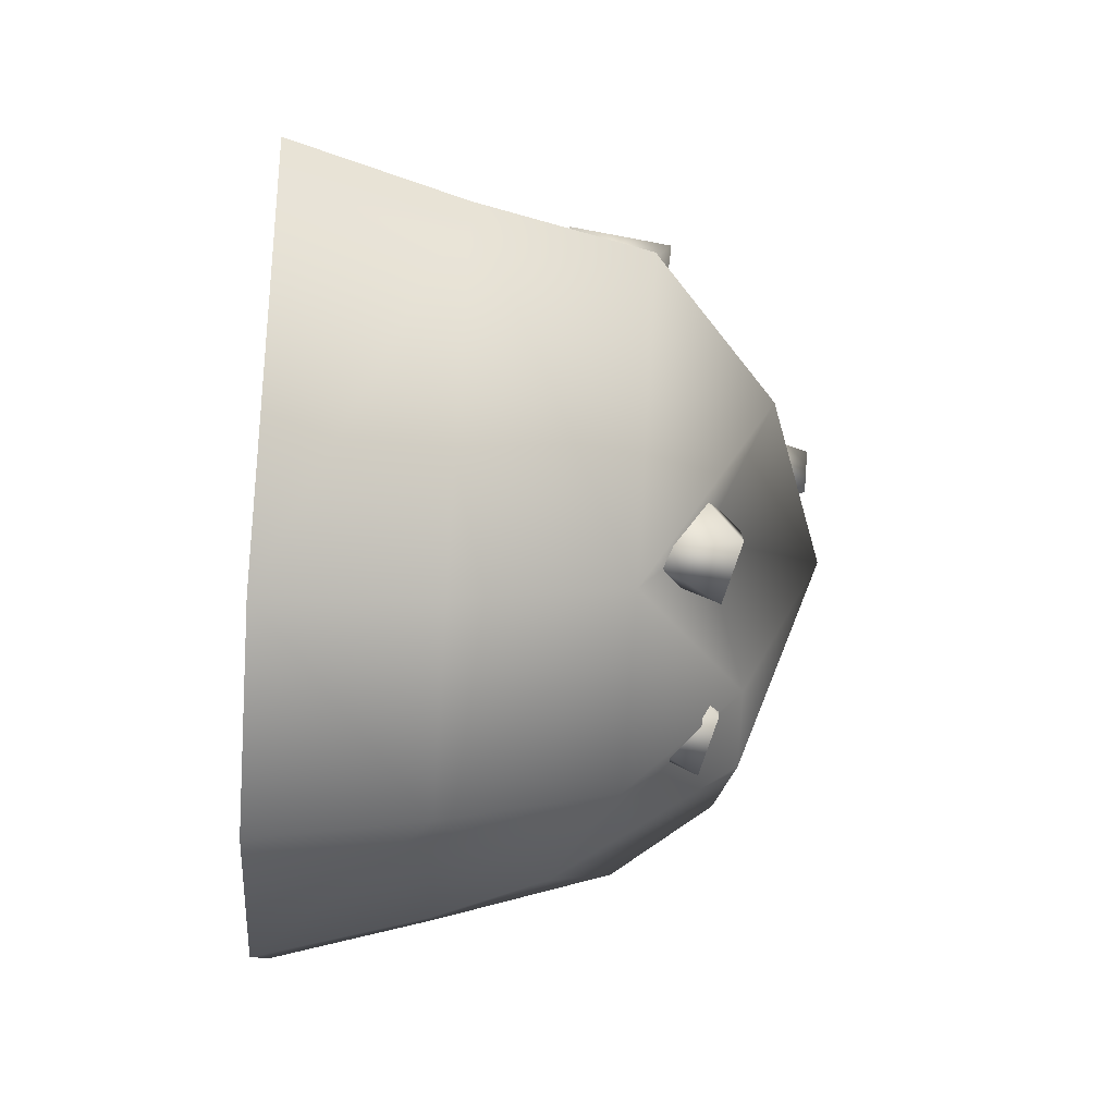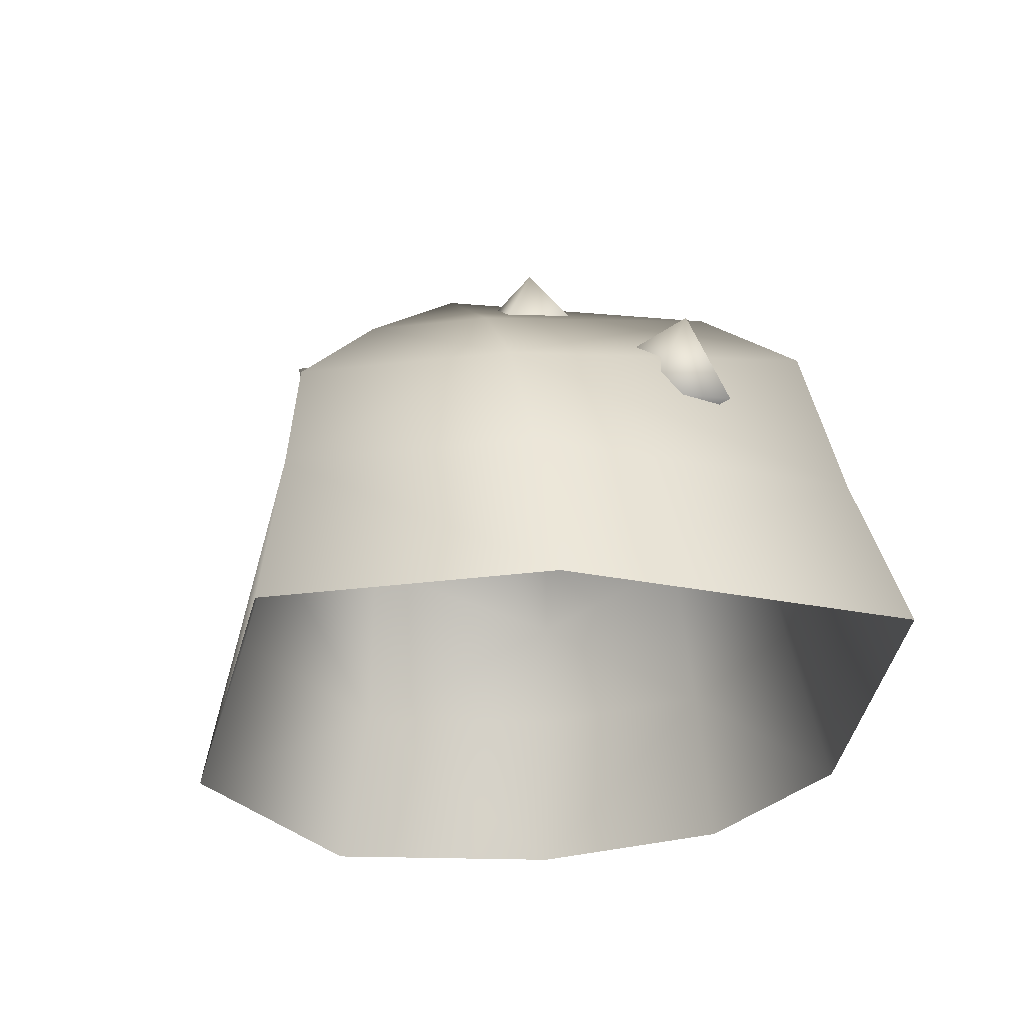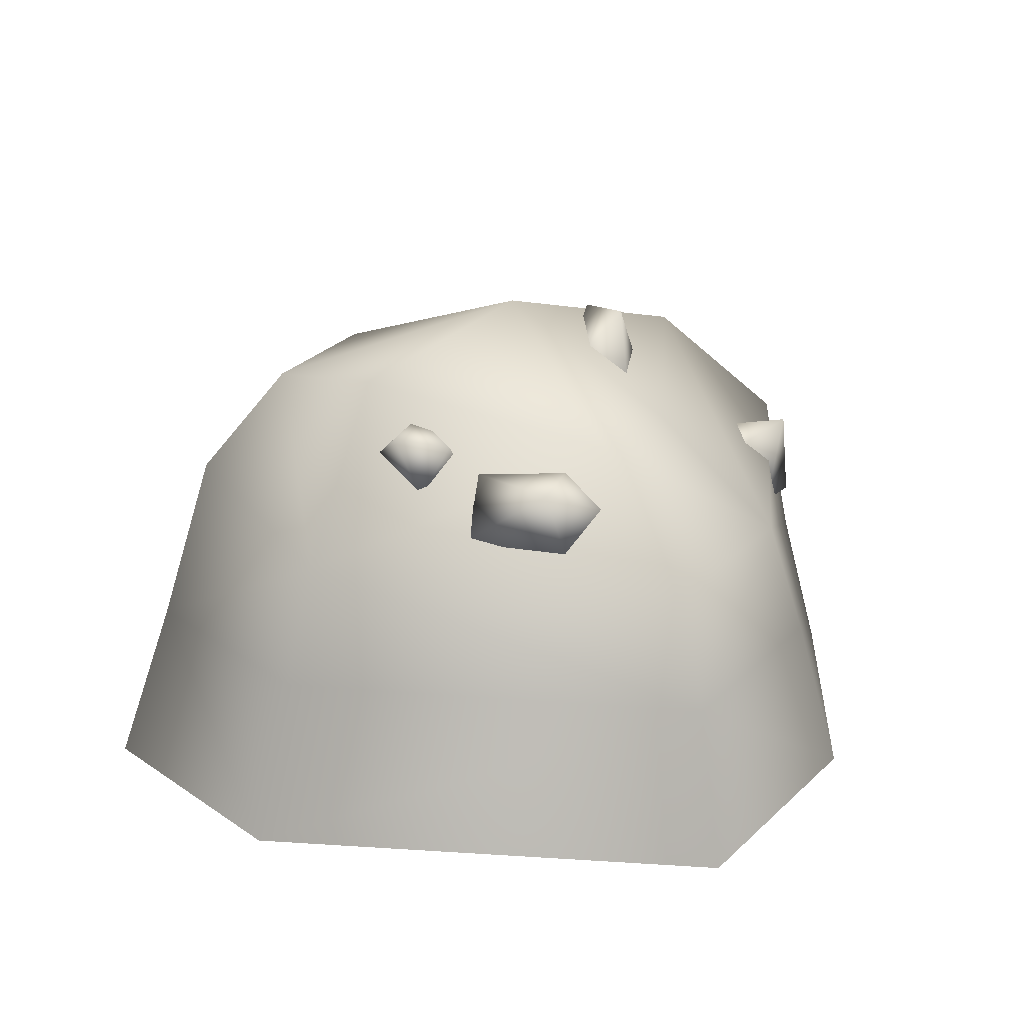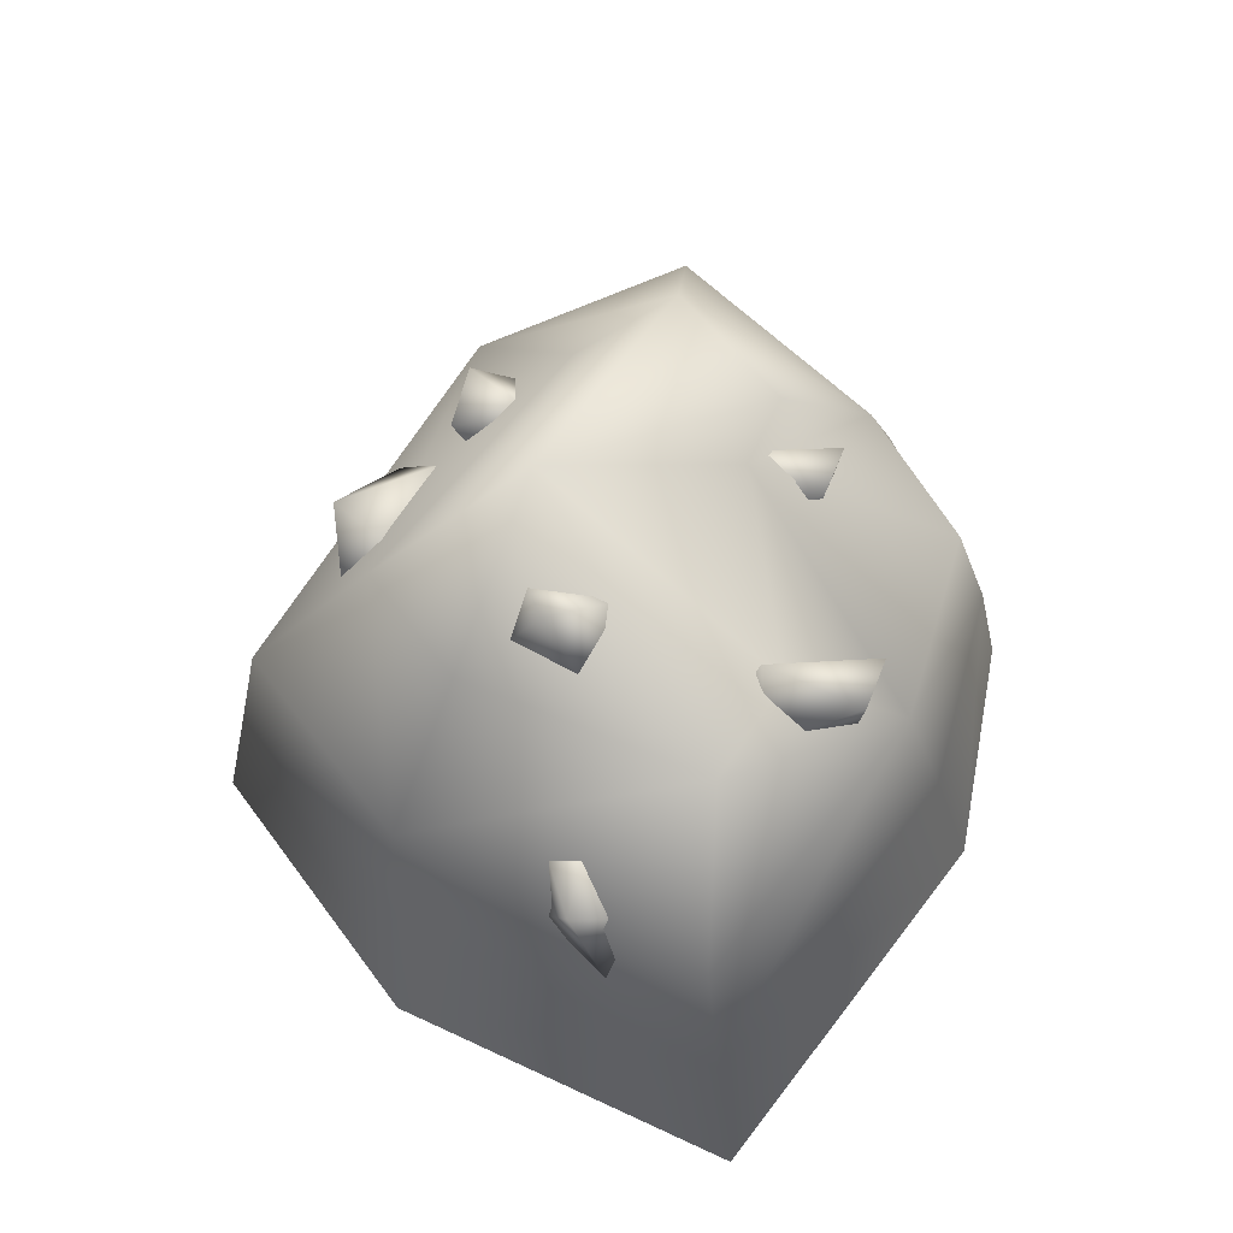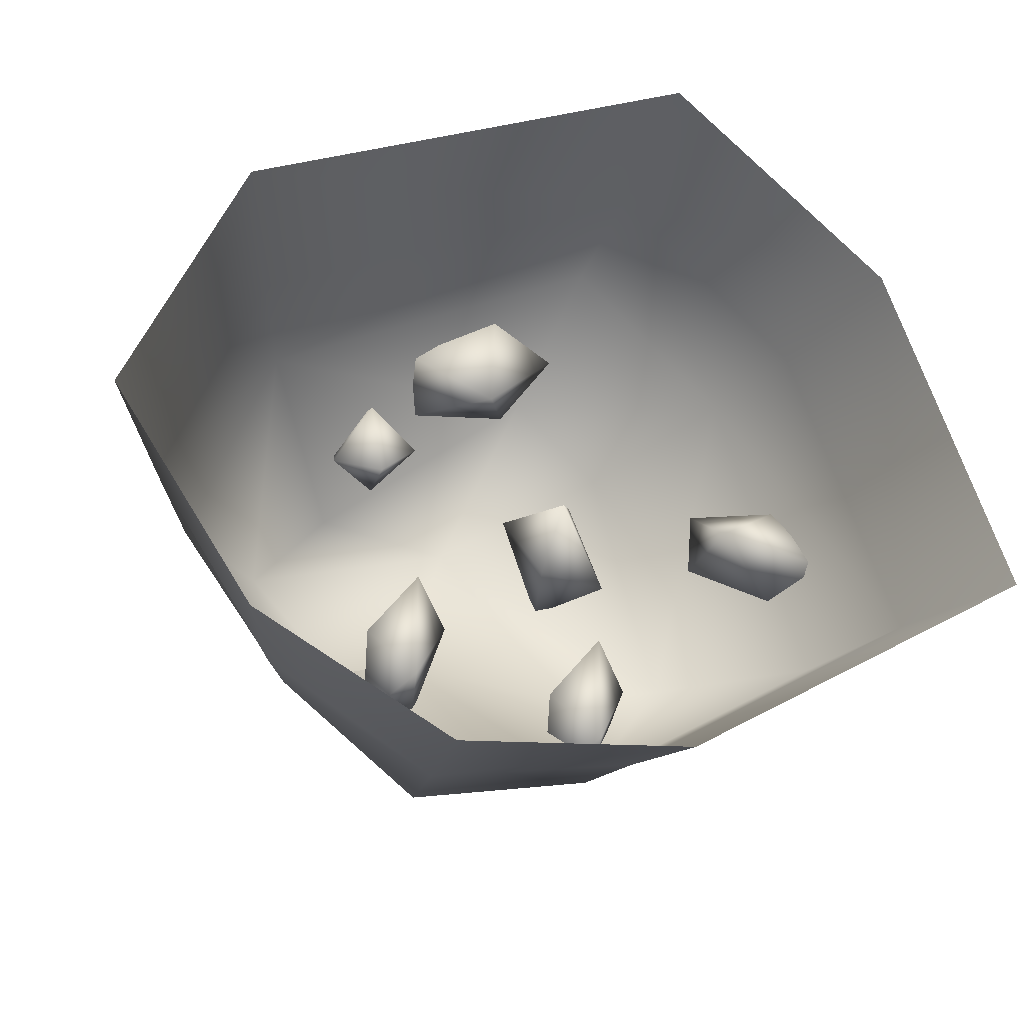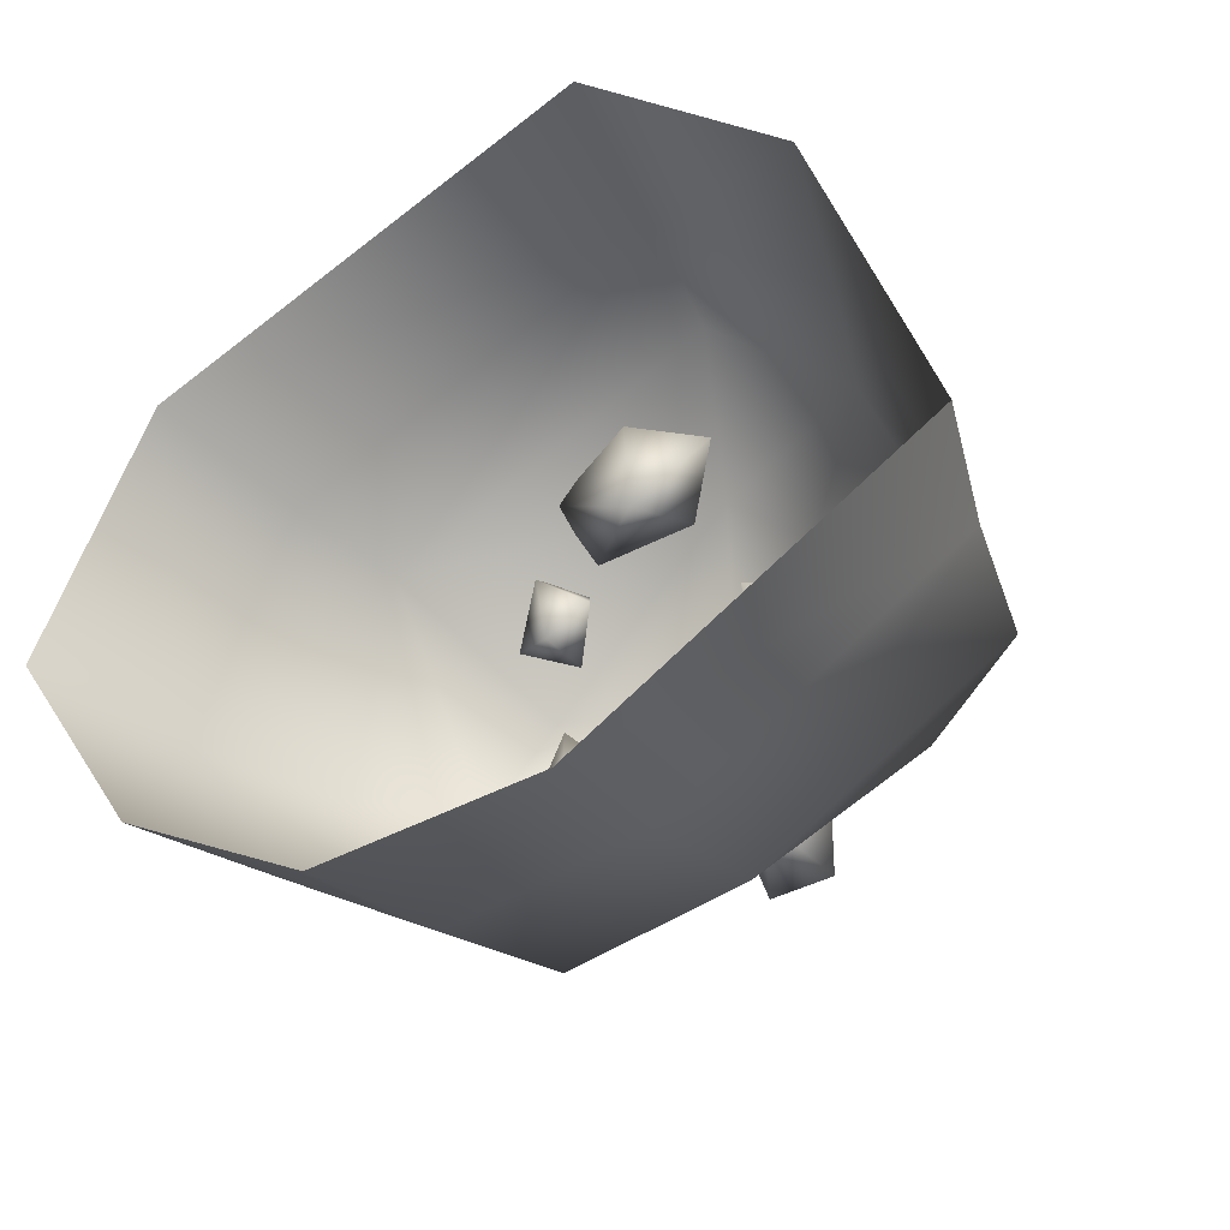
<metadata>
{"format":"obj","ext":"obj","renderer":"f3d","projection":"perspective","resolution":1024,"background":"white","views":[{"elev":-66.5,"azim":86.1,"up":"+Z"},{"elev":-28.8,"azim":54.5,"up":"+Y"},{"elev":20.2,"azim":-15.3,"up":"+Y"},{"elev":67.3,"azim":96.4,"up":"+Y"},{"elev":-28.0,"azim":-14.1,"up":"+Z"},{"elev":-38.3,"azim":30.8,"up":"+Z"}]}
</metadata>
<code>
v -1.521 13.5 4.646
v 22.75 -14.38 -7.636
v 16.76 -14.38 10.22
v 5.583 -14.38 20.73
v -17.8 -14.38 11.16
v -23.73 -14.38 -2.25
v -16.55 -14.38 -13.41
v -6.625 -14.38 -19.19
v 5.041 -14.38 -18.35
v 20.03 -5.75 -6.425
v 14.36 -5.75 9.886
v 4.941 -5.75 19.14
v -15.7 -5.75 9.948
v -20.75 -5.75 -2.25
v -14.45 -5.75 -12.2
v -5.983 -5.75 -17.6
v 4.45 -5.75 -16
v 17.92 2.875 -5.485
v 12.23 0.625 9.983
v 4.075 0.625 18
v -14.06 0.625 9.313
v -18.19 3.625 -0.75
v -12.81 -0.125 -10.81
v -5.117 2.875 -15.46
v 4.49 2.875 -13.69
v 10.74 9.189 -4.955
v 6.419 6.939 7.516
v 1.71 6.939 12.14
v -9.599 9.189 3.849
v -13.62 8.689 -0.75
v -8.349 9.189 -6.099
v -4.752 9.189 -4.851
v 4.6 6.189 -7.624
v -2.386 5.49 14.54
v -1.114 2.01 9.456
v 2.79 3.425 13.36
v -1.075 1.388 14.31
v -5.873 2.615 12.07
v -4.974 5.411 9.732
v 0.3806 5.912 10.53
v -7.845 4.05 9.081
v -7.155 7.45 5.419
v -5.04 4.777 6.976
v -7.134 3.999 4.976
v -9.734 5.641 6.119
v -9.247 7.434 8.825
v -6.346 6.9 9.354
v -5.845 8.032 -3.654
v -5.155 2.468 -8.346
v -3.04 5.116 -4.261
v -5.134 2.685 -2.334
v -7.734 3.799 -5.474
v -7.247 6.918 -9.34
v -4.346 7.732 -8.591
v 4.655 8.032 -6.404
v 5.345 2.468 -11.1
v 7.46 5.116 -7.011
v 5.366 2.685 -5.084
v 2.766 3.799 -8.224
v 3.253 6.918 -12.09
v 6.154 7.732 -11.34
v 16.37 4.009 1.126
v 11.63 -1.509 0.3745
v 15.24 1.595 -1.978
v 17.53 -1.092 -0.738
v 14.94 -0.5426 2.559
v 11.05 2.484 3.356
v 11.24 3.805 0.5518
v 1.337 9.061 5.136
v 7.163 7.939 0.8644
v 5.025 7.38 5.691
v 3.812 4.186 4.162
v 3.204 6.954 1.028
v 4.042 11.86 0.6188
v 5.167 12.12 3.501
g Sphere02
f 1 27 26
f 1 28 27
f 1 29 28
f 1 30 29
f 1 31 30
f 1 32 31
f 1 33 32
f 1 26 33
f 2 10 3
f 10 11 3
f 3 11 12
f 3 12 4
f 4 12 5
f 12 13 5
f 5 13 14
f 5 14 6
f 6 14 7
f 14 15 7
f 7 15 16
f 7 16 8
f 8 16 9
f 16 17 9
f 9 17 10
f 9 10 2
f 10 18 19
f 10 19 11
f 11 19 12
f 19 20 12
f 12 20 21
f 12 21 13
f 13 21 14
f 21 22 14
f 14 22 23
f 14 23 15
f 15 23 16
f 23 24 16
f 16 24 25
f 16 25 17
f 17 25 10
f 25 18 10
f 18 26 19
f 26 27 19
f 19 27 28
f 19 28 20
f 20 28 21
f 28 29 21
f 21 29 30
f 21 30 22
f 22 30 23
f 30 31 23
f 23 31 32
f 23 32 24
f 24 32 25
f 32 33 25
f 25 33 26
f 25 26 18
g Sphere04
f 35 36 37
f 34 37 36
f 35 37 38
f 34 38 37
f 35 38 39
f 34 39 38
f 35 39 40
f 34 40 39
f 35 40 36
f 34 36 40
g Duplicate01
f 42 43 44
f 41 44 43
f 42 44 45
f 41 45 44
f 42 45 46
f 41 46 45
f 42 46 47
f 41 47 46
f 42 47 43
f 41 43 47
g Duplicate02
f 49 50 51
f 48 51 50
f 49 51 52
f 48 52 51
f 49 52 53
f 48 53 52
f 49 53 54
f 48 54 53
f 49 54 50
f 48 50 54
g Duplicate03
f 56 57 58
f 55 58 57
f 56 58 59
f 55 59 58
f 56 59 60
f 55 60 59
f 56 60 61
f 55 61 60
f 56 61 57
f 55 57 61
g Duplicate04
f 63 64 65
f 62 65 64
f 63 65 66
f 62 66 65
f 63 66 67
f 62 67 66
f 63 67 68
f 62 68 67
f 63 68 64
f 62 64 68
g Duplicate05
f 70 71 72
f 69 72 71
f 70 72 73
f 69 73 72
f 70 73 74
f 69 74 73
f 70 74 75
f 69 75 74
f 70 75 71
f 69 71 75

</code>
